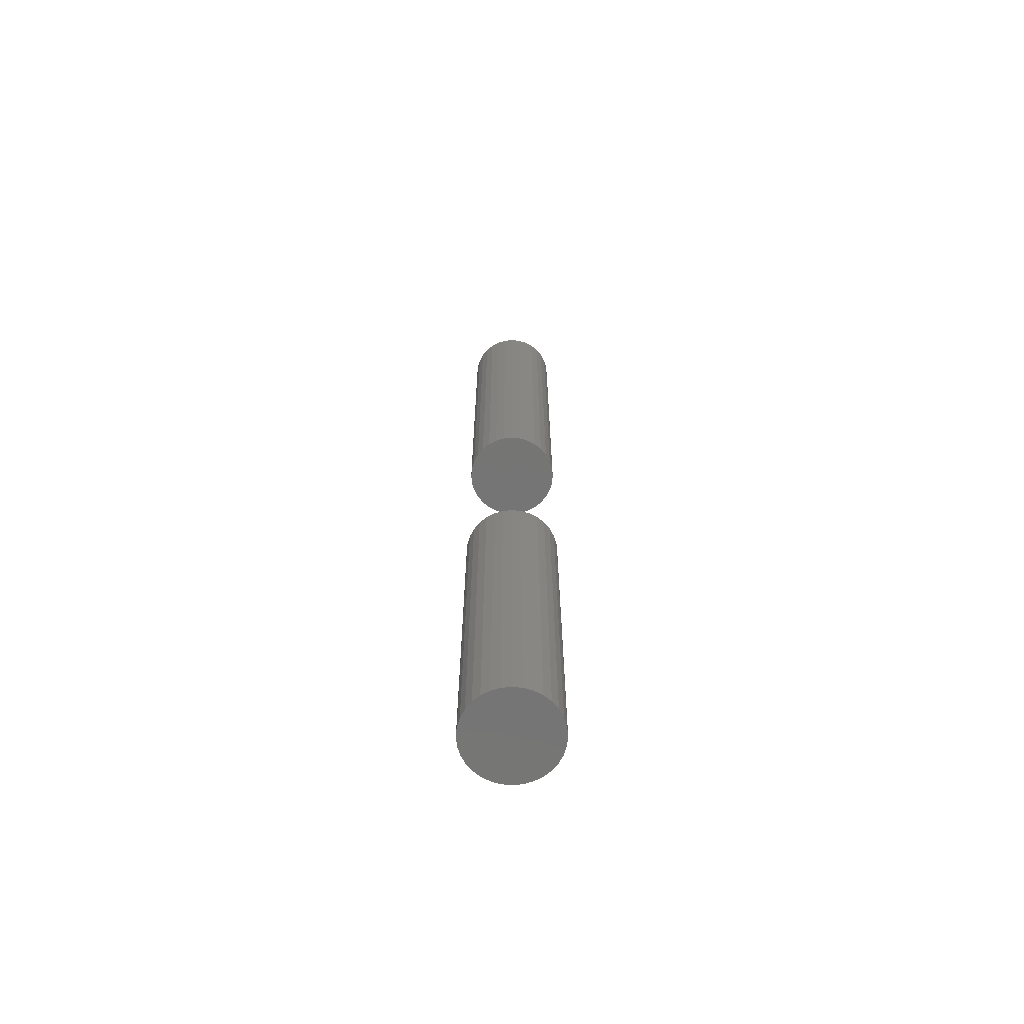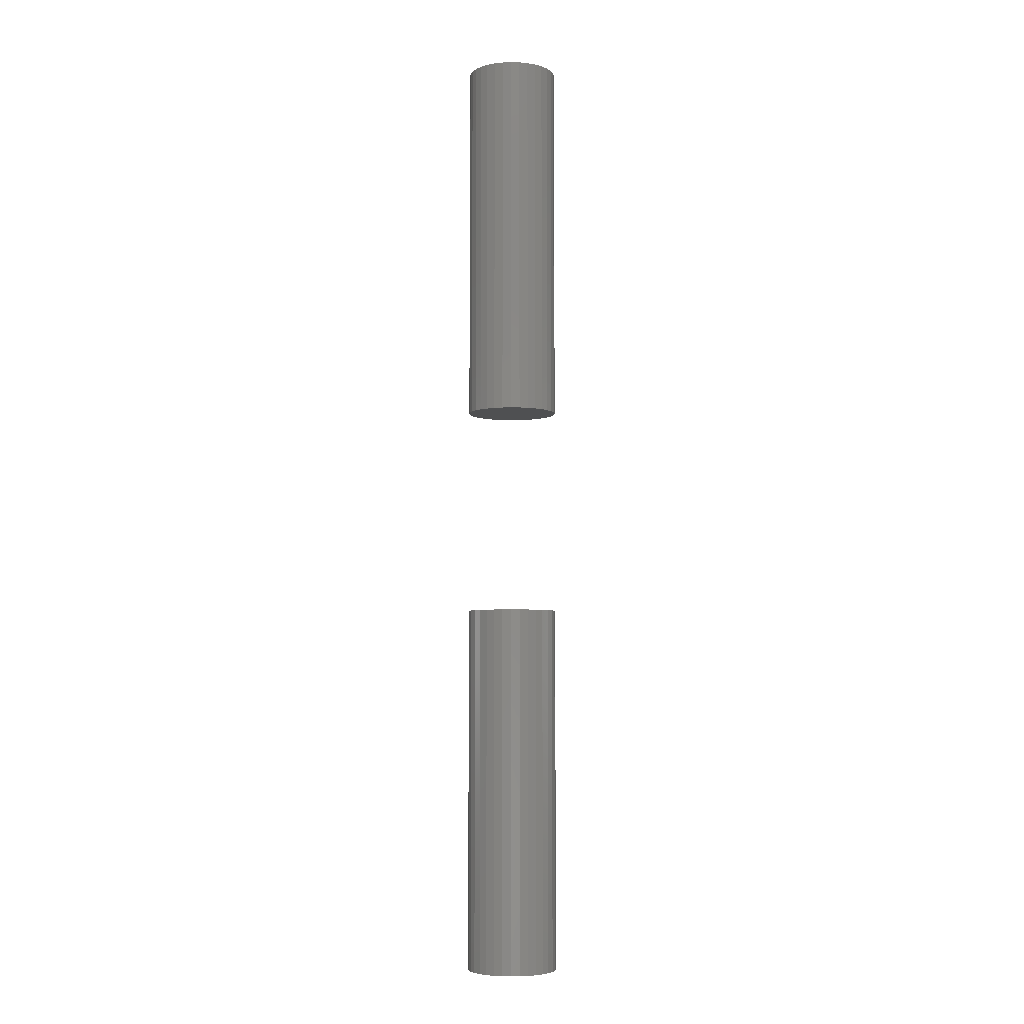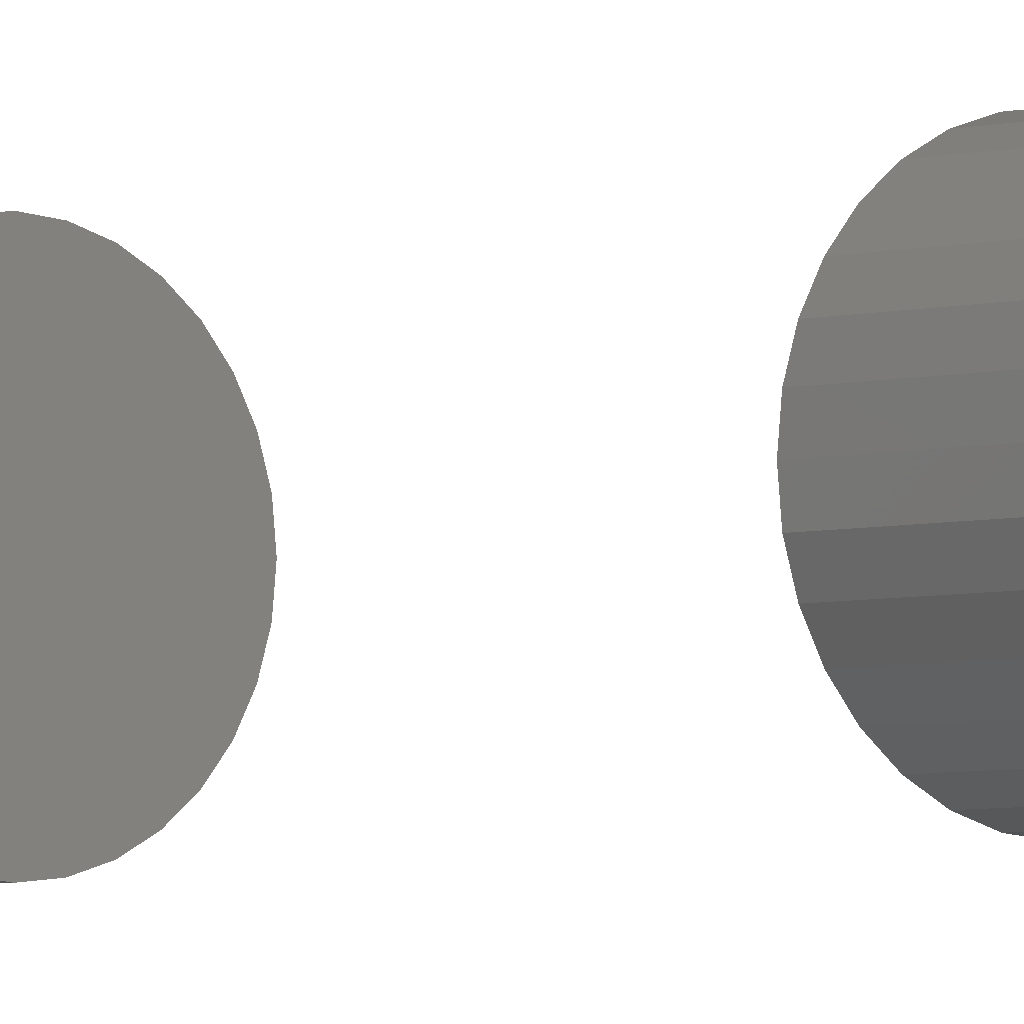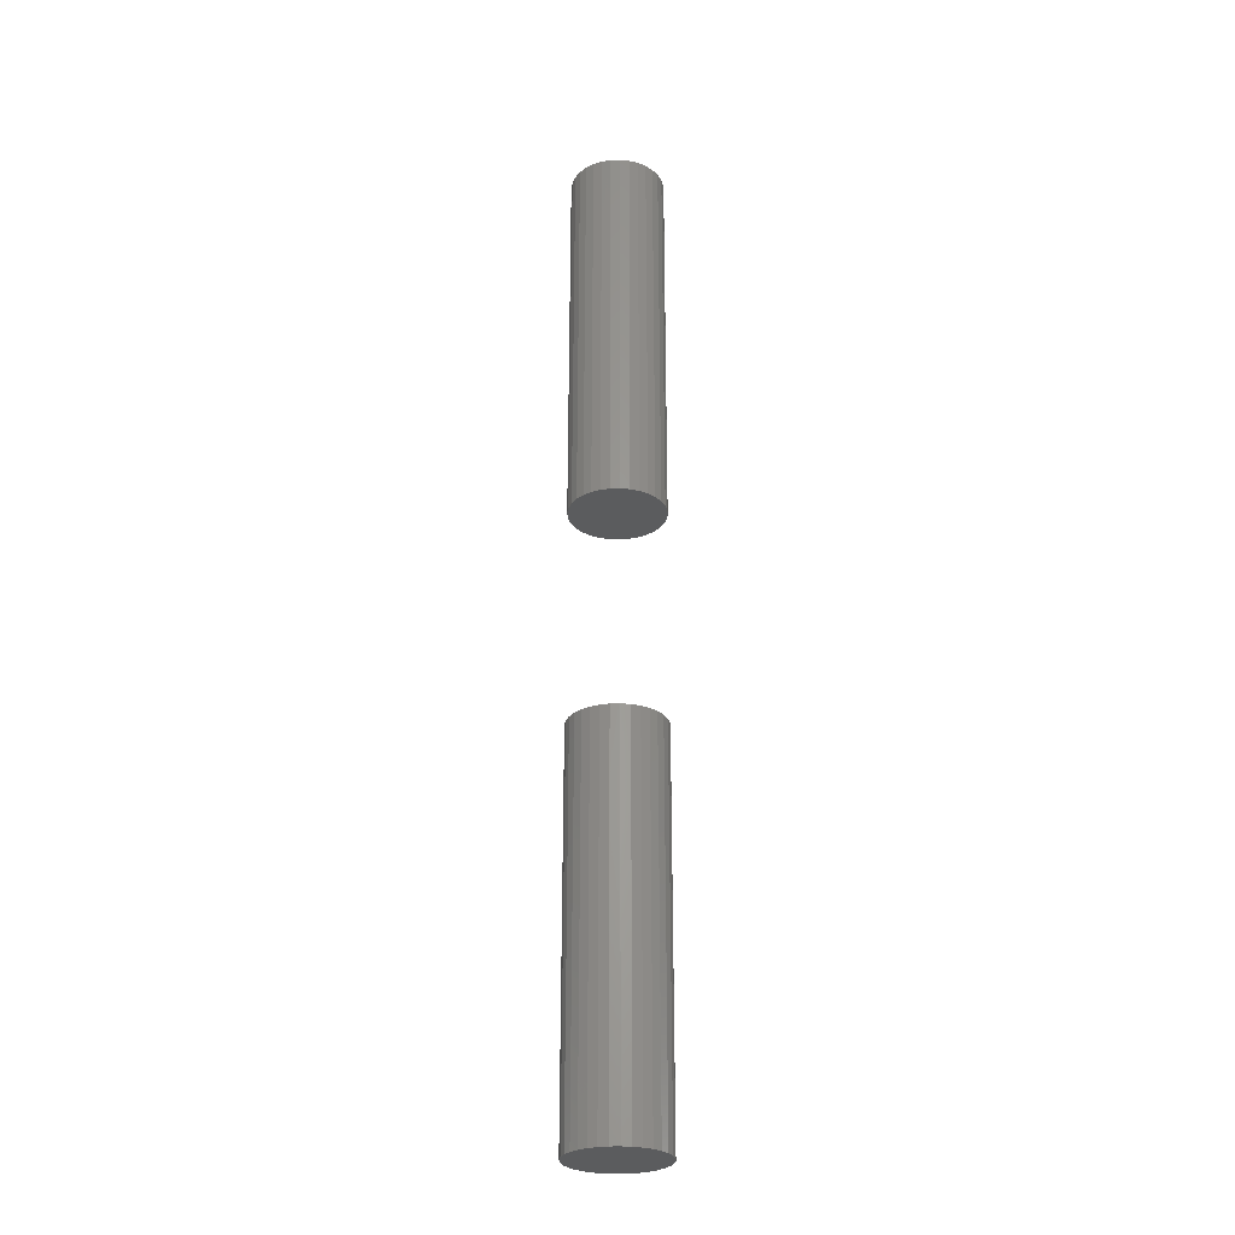
<metadata>
{"format":"stl","ext":"stl","renderer":"f3d","projection":"perspective","resolution":1024,"background":"white","views":[{"elev":-67.5,"azim":-101.0,"up":"+Z"},{"elev":-5.5,"azim":80.1,"up":"+Z"},{"elev":-3.3,"azim":-39.8,"up":"+Y"},{"elev":-27.7,"azim":42.0,"up":"+Z"}]}
</metadata>
<code>
# stl→obj: 128 verts, 248 faces
v -0.03906 4.351e-18 0.4531
v -0.03906 4.351e-18 0.7422
v -0.03838 0.006931 0.4531
v -0.03838 0.006931 0.7422
v -0.03636 0.0136 0.4531
v -0.03636 0.0136 0.7422
v -0.03308 0.01974 0.4531
v -0.03308 0.01974 0.7422
v -0.02866 0.02512 0.4531
v -0.02866 0.02512 0.7422
v -0.02327 0.02954 0.4531
v -0.02327 0.02954 0.7422
v -0.01713 0.03282 0.4531
v -0.01713 0.03282 0.7422
v -0.01047 0.03484 0.4531
v -0.01047 0.03484 0.7422
v -0.003536 0.03553 0.4531
v -0.003536 0.03553 0.7422
v 0.003395 0.03484 0.4531
v 0.003395 0.03484 0.7422
v 0.01006 0.03282 0.4531
v 0.01006 0.03282 0.7422
v 0.0162 0.02954 0.4531
v 0.0162 0.02954 0.7422
v 0.02158 0.02512 0.4531
v 0.02158 0.02512 0.7422
v 0.026 0.01974 0.4531
v 0.026 0.01974 0.7422
v 0.02929 0.0136 0.4531
v 0.02929 0.0136 0.7422
v 0.03131 0.006931 0.4531
v 0.03131 0.006931 0.7422
v 0.03199 -8.701e-18 0.4531
v 0.03199 0 0.7422
v -0.03906 4.351e-18 0
v -0.03906 4.351e-18 0.2891
v -0.03838 0.006931 0
v -0.03838 0.006931 0.2891
v -0.03636 0.0136 0
v -0.03636 0.0136 0.2891
v -0.03308 0.01974 0
v -0.03308 0.01974 0.2891
v -0.02866 0.02512 0
v -0.02866 0.02512 0.2891
v -0.02327 0.02954 0
v -0.02327 0.02954 0.2891
v -0.01713 0.03282 0
v -0.01713 0.03282 0.2891
v -0.01047 0.03484 0
v -0.01047 0.03484 0.2891
v -0.003536 0.03553 0
v -0.003536 0.03553 0.2891
v 0.003395 0.03484 0
v 0.003395 0.03484 0.2891
v 0.01006 0.03282 0
v 0.01006 0.03282 0.2891
v 0.0162 0.02954 0
v 0.0162 0.02954 0.2891
v 0.02158 0.02512 0
v 0.02158 0.02512 0.2891
v 0.026 0.01974 0
v 0.026 0.01974 0.2891
v 0.02929 0.0136 0
v 0.02929 0.0136 0.2891
v 0.03131 0.006931 0
v 0.03131 0.006931 0.2891
v 0.03199 0 0
v 0.03199 0 0.2891
v 0.03131 -0.006931 0.4531
v 0.03131 -0.006931 0.7422
v 0.02929 -0.0136 0.4531
v 0.02929 -0.0136 0.7422
v 0.026 -0.01974 0.4531
v 0.026 -0.01974 0.7422
v 0.02158 -0.02512 0.4531
v 0.02158 -0.02512 0.7422
v 0.0162 -0.02954 0.4531
v 0.0162 -0.02954 0.7422
v 0.01006 -0.03282 0.4531
v 0.01006 -0.03282 0.7422
v 0.003395 -0.03484 0.4531
v 0.003395 -0.03484 0.7422
v -0.003536 -0.03553 0.4531
v -0.003536 -0.03553 0.7422
v -0.01047 -0.03484 0.4531
v -0.01047 -0.03484 0.7422
v -0.01713 -0.03282 0.4531
v -0.01713 -0.03282 0.7422
v -0.02327 -0.02954 0.4531
v -0.02327 -0.02954 0.7422
v -0.02866 -0.02512 0.4531
v -0.02866 -0.02512 0.7422
v -0.03308 -0.01974 0.4531
v -0.03308 -0.01974 0.7422
v -0.03636 -0.0136 0.4531
v -0.03636 -0.0136 0.7422
v -0.03838 -0.006931 0.4531
v -0.03838 -0.006931 0.7422
v 0.03131 -0.006931 0
v 0.03131 -0.006931 0.2891
v 0.02929 -0.0136 0
v 0.02929 -0.0136 0.2891
v 0.026 -0.01974 0
v 0.026 -0.01974 0.2891
v 0.02158 -0.02512 0
v 0.02158 -0.02512 0.2891
v 0.0162 -0.02954 0
v 0.0162 -0.02954 0.2891
v 0.01006 -0.03282 0
v 0.01006 -0.03282 0.2891
v 0.003395 -0.03484 0
v 0.003395 -0.03484 0.2891
v -0.003536 -0.03553 0
v -0.003536 -0.03553 0.2891
v -0.01047 -0.03484 0
v -0.01047 -0.03484 0.2891
v -0.01713 -0.03282 0
v -0.01713 -0.03282 0.2891
v -0.02327 -0.02954 0
v -0.02327 -0.02954 0.2891
v -0.02866 -0.02512 0
v -0.02866 -0.02512 0.2891
v -0.03308 -0.01974 0
v -0.03308 -0.01974 0.2891
v -0.03636 -0.0136 0
v -0.03636 -0.0136 0.2891
v -0.03838 -0.006931 0
v -0.03838 -0.006931 0.2891
f 1 2 3
f 3 2 4
f 3 4 5
f 5 4 6
f 5 6 7
f 7 6 8
f 7 8 9
f 9 8 10
f 9 10 11
f 11 10 12
f 11 12 13
f 13 12 14
f 13 14 15
f 15 14 16
f 15 16 17
f 17 16 18
f 17 18 19
f 19 18 20
f 19 20 21
f 21 20 22
f 21 22 23
f 23 22 24
f 23 24 25
f 25 24 26
f 25 26 27
f 27 26 28
f 27 28 29
f 29 28 30
f 29 30 31
f 31 30 32
f 31 32 33
f 33 32 34
f 35 36 37
f 37 36 38
f 37 38 39
f 39 38 40
f 39 40 41
f 41 40 42
f 41 42 43
f 43 42 44
f 43 44 45
f 45 44 46
f 45 46 47
f 47 46 48
f 47 48 49
f 49 48 50
f 49 50 51
f 51 50 52
f 51 52 53
f 53 52 54
f 53 54 55
f 55 54 56
f 55 56 57
f 57 56 58
f 57 58 59
f 59 58 60
f 59 60 61
f 61 60 62
f 61 62 63
f 63 62 64
f 63 64 65
f 65 64 66
f 65 66 67
f 67 66 68
f 33 34 69
f 69 34 70
f 69 70 71
f 71 70 72
f 71 72 73
f 73 72 74
f 73 74 75
f 75 74 76
f 75 76 77
f 77 76 78
f 77 78 79
f 79 78 80
f 79 80 81
f 81 80 82
f 81 82 83
f 83 82 84
f 83 84 85
f 85 84 86
f 85 86 87
f 87 86 88
f 87 88 89
f 89 88 90
f 89 90 91
f 91 90 92
f 91 92 93
f 93 92 94
f 93 94 95
f 95 94 96
f 95 96 97
f 97 96 98
f 97 98 1
f 1 98 2
f 67 68 99
f 99 68 100
f 99 100 101
f 101 100 102
f 101 102 103
f 103 102 104
f 103 104 105
f 105 104 106
f 105 106 107
f 107 106 108
f 107 108 109
f 109 108 110
f 109 110 111
f 111 110 112
f 111 112 113
f 113 112 114
f 113 114 115
f 115 114 116
f 115 116 117
f 117 116 118
f 117 118 119
f 119 118 120
f 119 120 121
f 121 120 122
f 121 122 123
f 123 122 124
f 123 124 125
f 125 124 126
f 125 126 127
f 127 126 128
f 127 128 35
f 35 128 36
f 52 50 48
f 54 52 48
f 54 48 56
f 56 48 46
f 56 46 58
f 58 46 44
f 58 44 60
f 60 44 42
f 60 42 62
f 62 42 40
f 62 40 64
f 64 40 38
f 64 38 66
f 100 126 102
f 102 126 124
f 102 124 104
f 104 124 122
f 104 122 106
f 106 122 120
f 106 120 108
f 108 120 118
f 108 118 110
f 110 118 116
f 110 116 114
f 110 114 112
f 66 38 68
f 68 38 36
f 68 36 100
f 100 36 128
f 100 128 126
f 13 15 17
f 13 17 19
f 21 13 19
f 11 13 21
f 23 11 21
f 9 11 23
f 25 9 23
f 7 9 25
f 27 7 25
f 5 7 27
f 29 5 27
f 3 5 29
f 31 3 29
f 71 95 69
f 93 95 71
f 73 93 71
f 91 93 73
f 75 91 73
f 89 91 75
f 77 89 75
f 87 89 77
f 79 87 77
f 85 87 79
f 83 85 79
f 81 83 79
f 95 97 69
f 69 97 1
f 69 1 33
f 33 1 3
f 33 3 31
f 18 16 14
f 20 18 14
f 20 14 22
f 22 14 12
f 22 12 24
f 24 12 10
f 24 10 26
f 26 10 8
f 26 8 28
f 28 8 6
f 28 6 30
f 30 6 4
f 30 4 32
f 70 96 72
f 72 96 94
f 72 94 74
f 74 94 92
f 74 92 76
f 76 92 90
f 76 90 78
f 78 90 88
f 78 88 80
f 80 88 86
f 80 86 84
f 80 84 82
f 32 4 34
f 34 4 2
f 34 2 70
f 70 2 98
f 70 98 96
f 47 49 51
f 47 51 53
f 55 47 53
f 45 47 55
f 57 45 55
f 43 45 57
f 59 43 57
f 41 43 59
f 61 41 59
f 39 41 61
f 63 39 61
f 37 39 63
f 65 37 63
f 101 125 99
f 123 125 101
f 103 123 101
f 121 123 103
f 105 121 103
f 119 121 105
f 107 119 105
f 117 119 107
f 109 117 107
f 115 117 109
f 113 115 109
f 111 113 109
f 125 127 99
f 99 127 35
f 99 35 67
f 67 35 37
f 67 37 65

</code>
